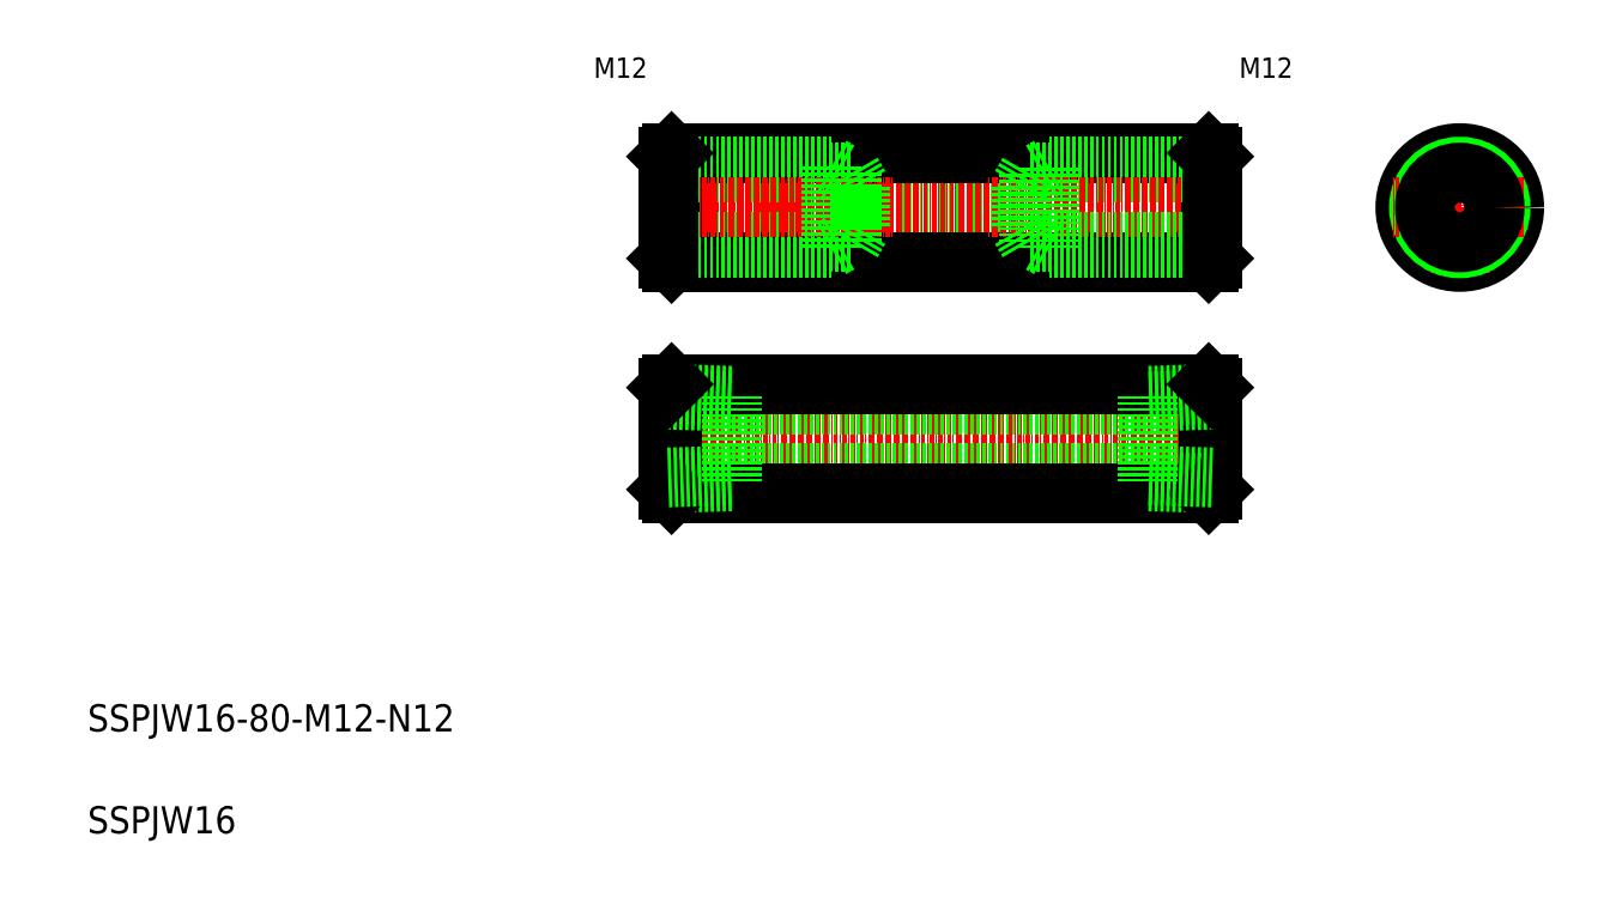
<metadata>
{"format":"dxf","ext":"dxf","renderer":"ezdxf+matplotlib","layout":"modelspace","background":"white","min_lineweight":24,"dpi":150}
</metadata>
<code>
0
SECTION
2
ENTITIES
0
TEXT
8
0
10
209.5
20
95.07
30
0
40
4
1
SSPJW16-80-M12-N12
0
TEXT
8
0
10
209.5
20
80.07
30
0
40
4
1
SSPJW16
0
LINE
8
0
10
323.1
20
169.2
30
0
11
346.6
21
169.2
31
0
0
LINE
8
0
10
323.1
20
175.2
30
0
11
346.6
21
175.2
31
0
0
LINE
8
CENTER
10
291.8
20
138.2
30
0
11
377.4
21
138.2
31
0
0
LINE
8
0
10
304.2
20
133.2
30
0
11
365.4
21
133.2
31
0
0
LINE
8
0
10
304.2
20
143.2
30
0
11
365.4
21
143.2
31
0
0
LINE
8
0
10
295.3
20
130.2
30
0
11
374.3
21
130.2
31
0
0
LINE
8
0
10
295.3
20
146.2
30
0
11
374.3
21
146.2
31
0
0
LINE
8
CENTER
10
292.2
20
172.2
30
0
11
376.7
21
172.2
31
0
0
LINE
8
0
10
295.3
20
164.2
30
0
11
374.3
21
164.2
31
0
0
LINE
8
0
10
295.3
20
180.2
30
0
11
374.3
21
180.2
31
0
0
LINE
8
0
10
294.8
20
179.7
30
0
11
294.8
21
164.7
31
0
0
LINE
8
0
10
295.3
20
180.2
30
0
11
295.3
21
164.2
31
0
0
LINE
8
0
10
304.2
20
144.5
30
0
11
304.2
21
131.9
31
0
0
LINE
8
0
10
295.3
20
146.2
30
0
11
295.3
21
130.2
31
0
0
LINE
8
0
10
294.8
20
130.7
30
0
11
294.8
21
145.7
31
0
0
LINE
8
0
10
294.8
20
131.6
30
0
11
304.2
21
131.9
31
0
0
LINE
8
0
10
294.8
20
130.7
30
0
11
295.3
21
130.2
31
0
0
LINE
8
0
10
294.8
20
144.7
30
0
11
304.2
21
144.5
31
0
0
LINE
8
0
10
294.8
20
132.4
30
0
11
304.2
21
132.7
31
0
0
LINE
8
0
10
294.8
20
143.9
30
0
11
304.2
21
143.6
31
0
0
LINE
8
0
10
294.8
20
145.7
30
0
11
295.3
21
146.2
31
0
0
LINE
8
0
10
294.8
20
164.7
30
0
11
295.3
21
164.2
31
0
0
TEXT
8
0
10
283.9
20
191.2
30
0
40
3
1
M12
0
LINE
8
0
10
294.8
20
167
30
0
11
321.8
21
167
31
0
0
LINE
8
0
10
294.8
20
166.2
30
0
11
318.8
21
166.2
31
0
0
LINE
8
0
10
294.8
20
177.3
30
0
11
321.8
21
177.3
31
0
0
LINE
8
0
10
294.8
20
178.2
30
0
11
318.8
21
178.2
31
0
0
LINE
8
CENTER
10
292.1
20
172.2
30
0
11
327.8
21
172.2
31
0
0
LINE
8
0
10
294.8
20
178.2
30
0
11
294.8
21
166.2
31
0
0
LINE
8
0
10
294.8
20
179.7
30
0
11
295.3
21
180.2
31
0
0
LINE
8
0
10
310.1
20
180.2
30
0
11
310.1
21
180.2
31
0
0
LINE
8
0
10
321.8
20
177.3
30
0
11
321.8
21
167
31
0
0
LINE
8
0
10
318.8
20
178.2
30
0
11
318.8
21
166.2
31
0
0
LINE
8
0
10
318.8
20
166.2
30
0
11
320.4
21
167
31
0
0
LINE
8
0
10
321.8
20
167
30
0
11
323.1
21
169.2
31
0
0
LINE
8
0
10
318.8
20
178.2
30
0
11
320.4
21
177.3
31
0
0
LINE
8
0
10
321.8
20
177.3
30
0
11
323.1
21
175.2
31
0
0
LINE
8
0
10
324.8
20
180.2
30
0
11
324.8
21
180.2
31
0
0
LINE
8
0
10
374.3
20
180.2
30
0
11
374.3
21
164.2
31
0
0
CIRCLE
8
0
10
411.3
20
172.2
30
0
40
8
0
LINE
8
0
10
374.8
20
179.7
30
0
11
374.8
21
164.7
31
0
0
LINE
8
CENTER
10
411.3
20
181.8
30
0
11
411.3
21
162.5
31
0
0
LINE
8
0
10
365.4
20
144.5
30
0
11
365.4
21
131.9
31
0
0
LINE
8
0
10
374.3
20
146.2
30
0
11
374.3
21
130.2
31
0
0
LINE
8
0
10
374.8
20
145.7
30
0
11
374.8
21
130.7
31
0
0
LINE
8
0
10
374.8
20
131.6
30
0
11
365.4
21
131.9
31
0
0
LINE
8
0
10
374.8
20
130.7
30
0
11
374.3
21
130.2
31
0
0
LINE
8
0
10
374.8
20
132.4
30
0
11
365.4
21
132.7
31
0
0
LINE
8
0
10
374.8
20
143.9
30
0
11
365.4
21
143.6
31
0
0
LINE
8
0
10
374.8
20
144.7
30
0
11
365.4
21
144.5
31
0
0
LINE
8
0
10
374.8
20
145.7
30
0
11
374.3
21
146.2
31
0
0
LINE
8
0
10
374.3
20
164.2
30
0
11
374.8
21
164.7
31
0
0
LINE
8
0
10
374.8
20
178.2
30
0
11
350.8
21
178.2
31
0
0
LINE
8
0
10
374.8
20
177.3
30
0
11
347.8
21
177.3
31
0
0
LINE
8
CENTER
10
377.6
20
172.2
30
0
11
341.9
21
172.2
31
0
0
LINE
8
0
10
374.8
20
166.2
30
0
11
350.8
21
166.2
31
0
0
LINE
8
0
10
374.8
20
167
30
0
11
347.8
21
167
31
0
0
LINE
8
0
10
350.8
20
166.2
30
0
11
350.8
21
178.2
31
0
0
LINE
8
0
10
347.8
20
167
30
0
11
347.8
21
177.3
31
0
0
LINE
8
0
10
347.8
20
167
30
0
11
346.6
21
169.2
31
0
0
LINE
8
0
10
350.8
20
166.2
30
0
11
349.3
21
167
31
0
0
LINE
8
0
10
347.8
20
177.3
30
0
11
346.6
21
175.2
31
0
0
LINE
8
0
10
350.8
20
178.2
30
0
11
349.3
21
177.3
31
0
0
LINE
8
0
10
374.8
20
166.2
30
0
11
374.8
21
178.2
31
0
0
LINE
8
0
10
374.8
20
179.7
30
0
11
374.3
21
180.2
31
0
0
CIRCLE
8
0
10
411.3
20
172.2
30
0
40
6
0
LINE
8
CENTER
10
401.4
20
172.2
30
0
11
421.1
21
172.2
31
0
0
CIRCLE
8
0
10
411.3
20
172.2
30
0
40
5.125
0
TEXT
8
0
10
378.8
20
191.2
30
0
40
3
1
M12
0
LINE
8
0
10
323.1
20
175.2
30
0
11
323.1
21
169.2
31
0
0
LINE
8
0
10
346.6
20
175.2
30
0
11
346.6
21
169.2
31
0
0
ENDSEC
0
EOF

</code>
